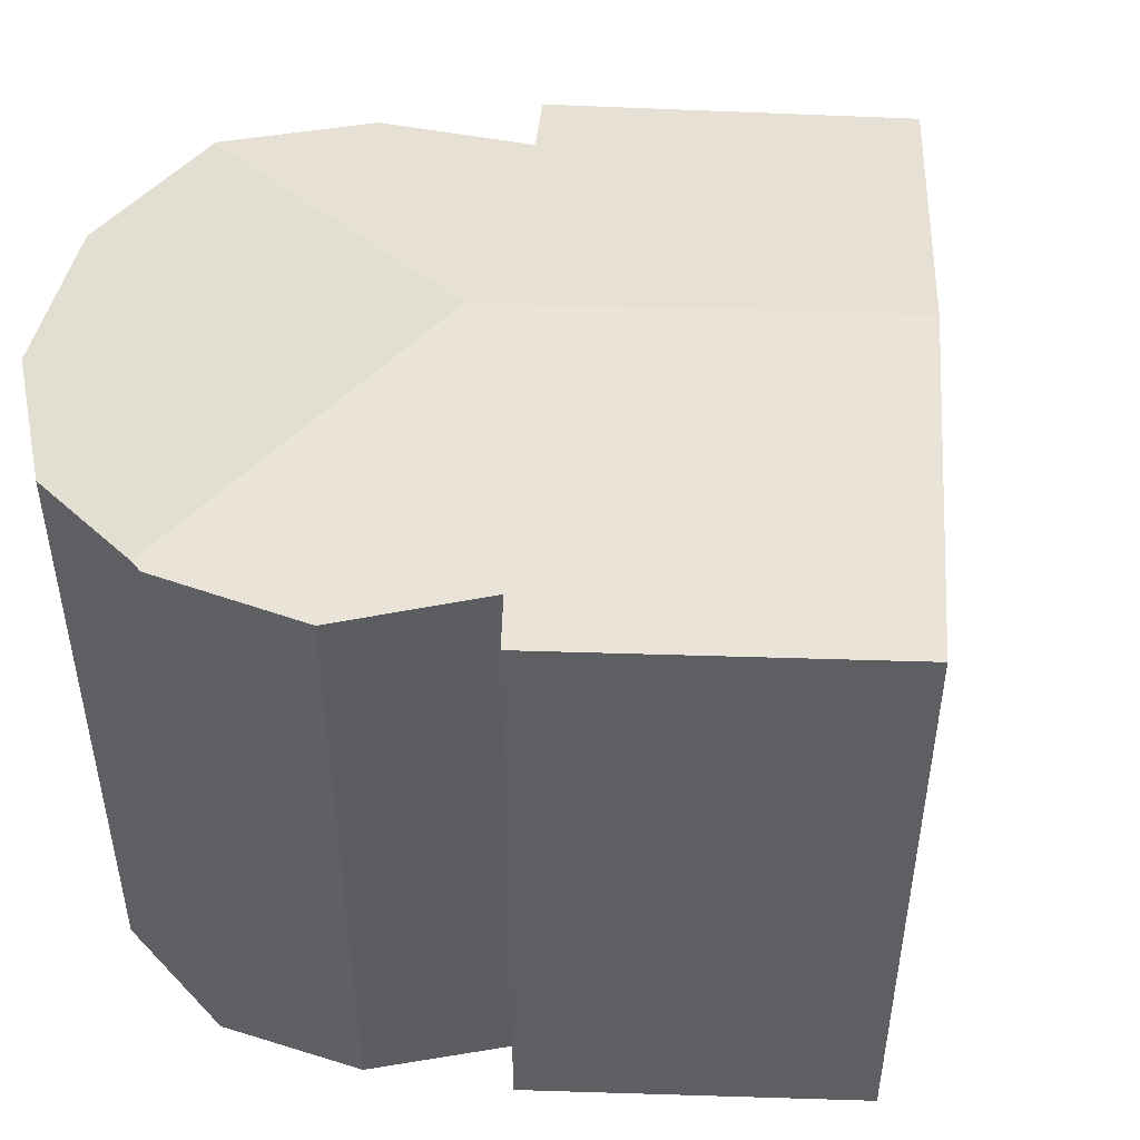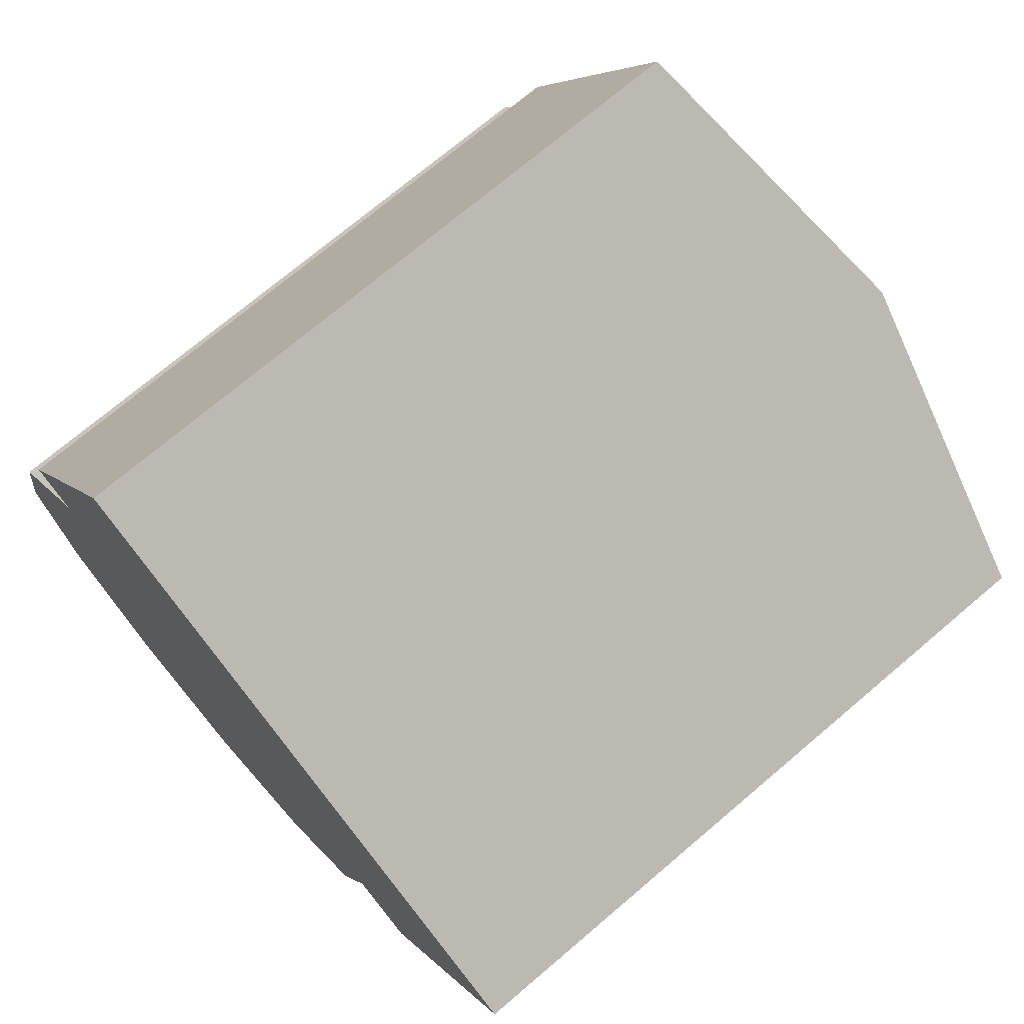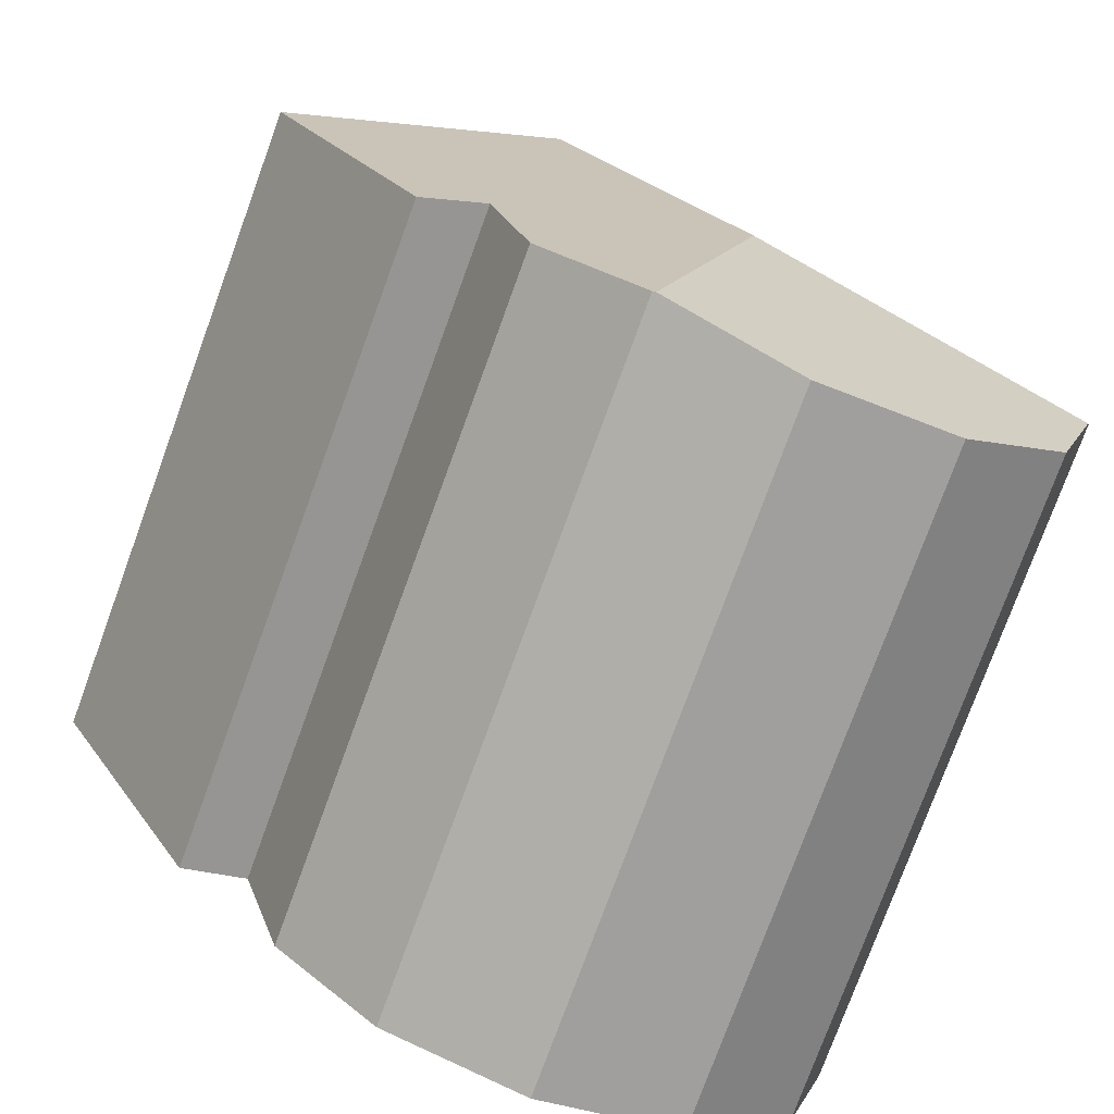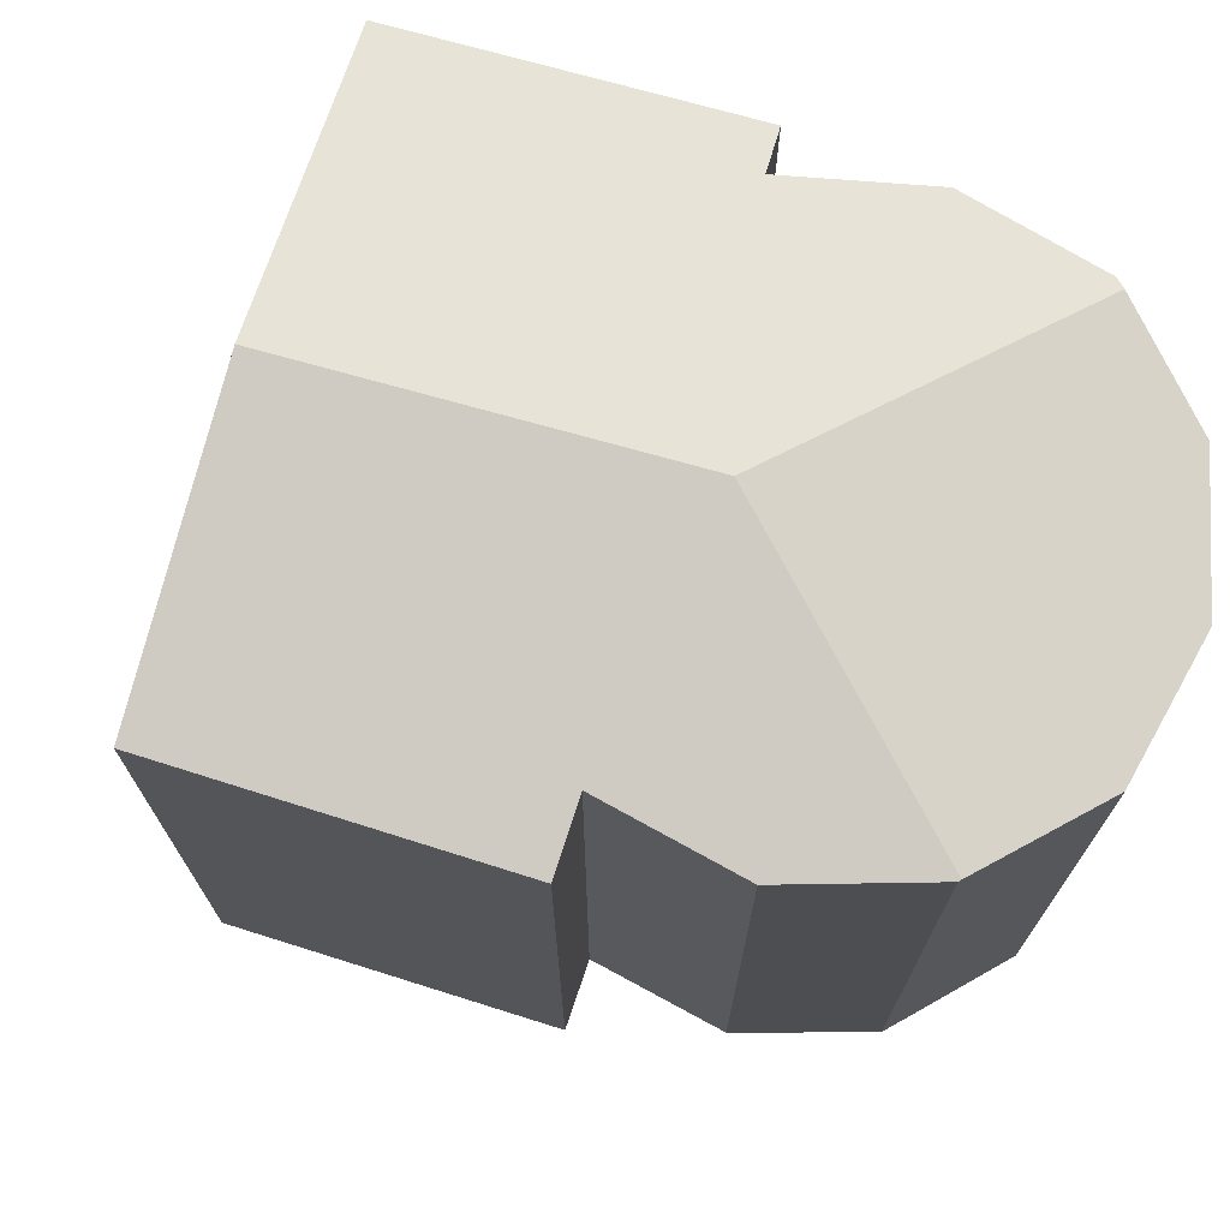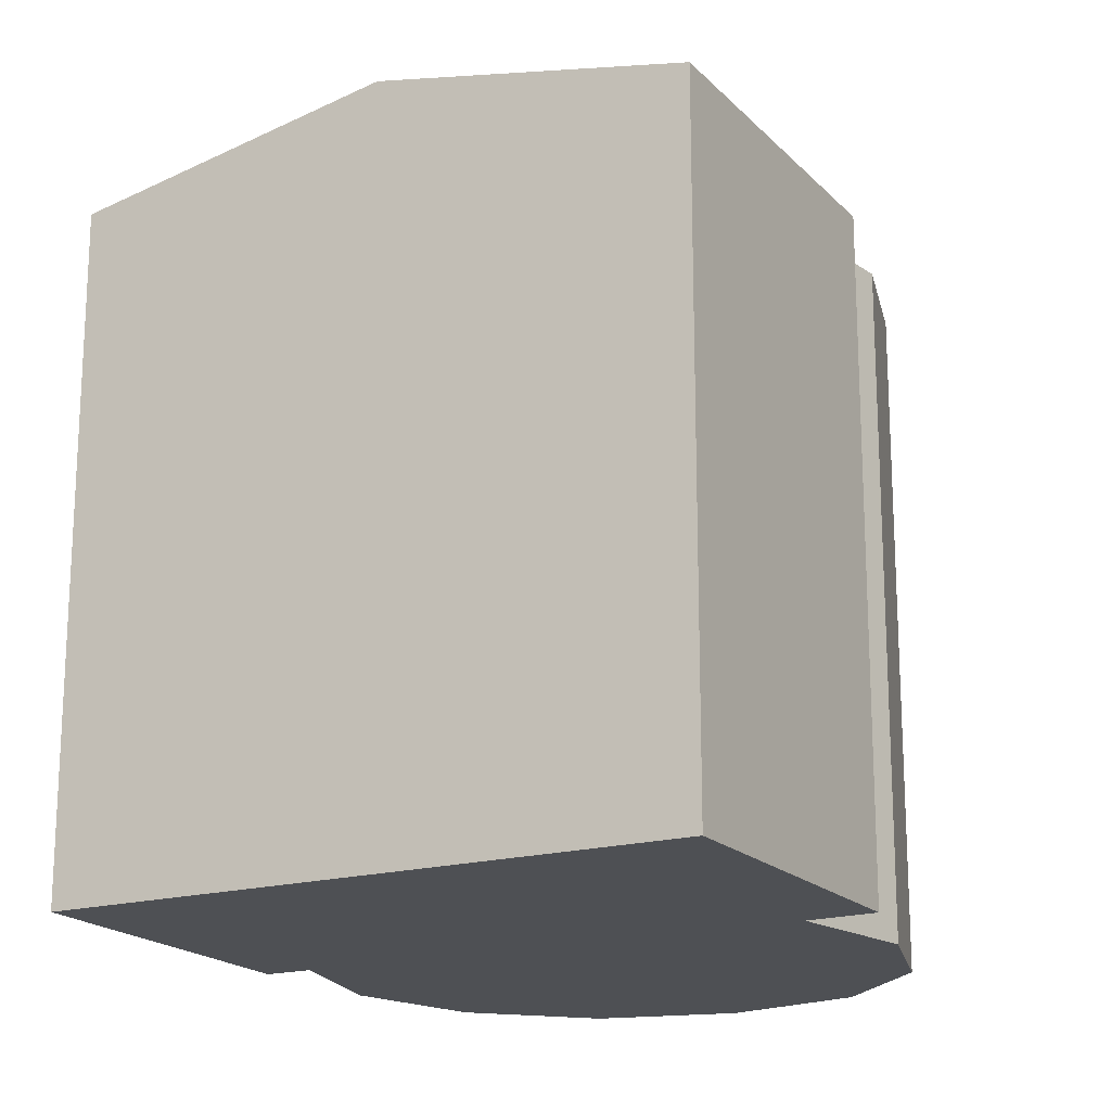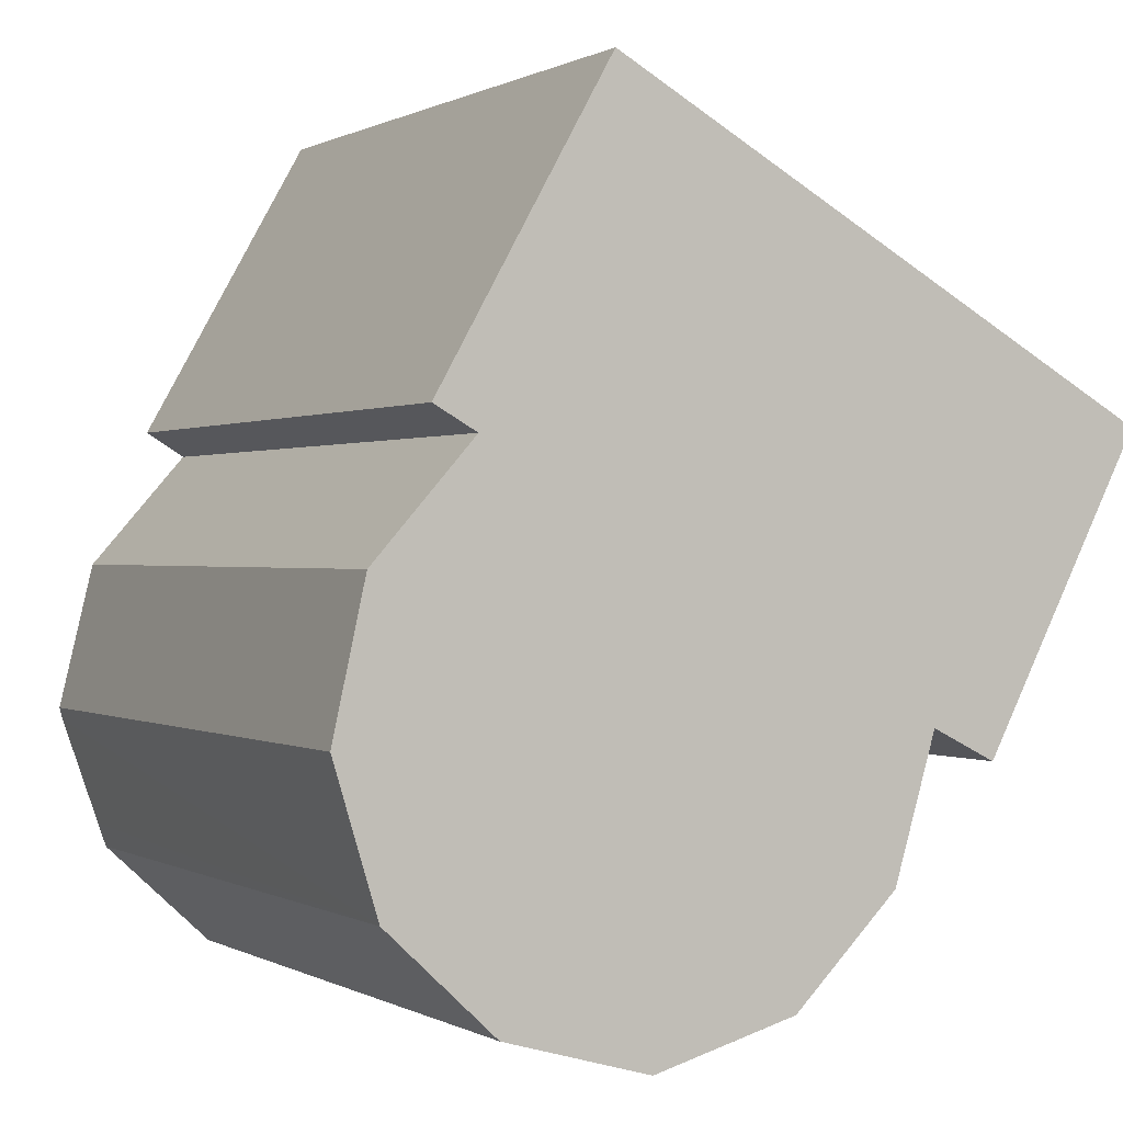
<metadata>
{"format":"obj","ext":"obj","renderer":"f3d","projection":"perspective","resolution":1024,"background":"white","views":[{"elev":49.9,"azim":-58.5,"up":"+Y"},{"elev":72.1,"azim":49.6,"up":"+Z"},{"elev":-77.4,"azim":159.9,"up":"+Z"},{"elev":73.2,"azim":135.2,"up":"+Y"},{"elev":-18.6,"azim":57.2,"up":"+Y"},{"elev":0.3,"azim":-28.3,"up":"+Z"}]}
</metadata>
<code>
v  9.005 9.287 -0.436
v  7.433 10.16 5.89
v  11.23 9.316 3.785
v  8.116 9.48 0.007
v  4.753 10.16 1.157
v  7.529 9.392 -1.949
v  6.032 9.507 -3.391
v  6.078 9.5 -3.378
v  4.459 9.285 -3.823
v  4.089 9.233 -3.925
v  2.086 9.141 -3.354
v  0.051 9.49 -0.166
v  0.598 9.239 -1.953
v  0.497 9.285 -1.624
v  1.231 9.305 3.861
v  3.589 9.305 8.024
v  1.818 9.435 3.532
v  0 9.466 5.796e-16
v  0.444 9.35 2.001
v  6.078 2.068e-16 -3.378
v  6.032 2.076e-16 -3.391
v  4.459 2.341e-16 -3.823
v  4.089 2.403e-16 -3.925
v  2.086 2.054e-16 -3.354
v  11.23 -2.318e-16 3.785
v  9.005 2.67e-17 -0.436
v  7.529 1.193e-16 -1.949
v  0.598 1.196e-16 -1.953
v  1.818 -2.163e-16 3.532
v  1.231 -2.364e-16 3.861
v  8.116 -4.286e-19 0.007
v  0 0 0
v  0.497 9.944e-17 -1.624
v  0.051 1.016e-17 -0.166
v  0.444 -1.225e-16 2.001
v  3.589 -4.913e-16 8.024
v  7.433 -3.607e-16 5.89
g defaultobject
f 1 2 3
f 2 1 4
f 2 4 5
f 5 4 6
f 5 6 7
f 7 6 8
f 9 5 7
f 5 9 10
f 5 10 11
f 5 11 12
f 12 11 13
f 12 13 14
f 2 15 16
f 15 2 17
f 17 2 18
f 18 2 12
f 12 2 5
f 18 19 17
f 20 7 8
f 7 20 9
f 9 20 10
f 10 20 21
f 10 21 22
f 10 22 23
f 23 11 10
f 11 23 24
f 25 1 3
f 1 25 26
f 6 20 8
f 20 6 27
f 11 28 13
f 28 11 24
f 29 15 17
f 15 29 30
f 1 31 4
f 31 1 26
f 28 14 13
f 14 28 12
f 12 28 18
f 18 28 32
f 32 28 33
f 32 33 34
f 32 19 18
f 19 32 35
f 19 29 17
f 29 19 35
f 30 16 15
f 16 30 36
f 36 2 16
f 2 36 3
f 3 36 25
f 25 36 37
f 31 6 4
f 6 31 27
f 33 31 34
f 31 33 27
f 27 33 28
f 27 28 24
f 27 24 20
f 20 24 22
f 22 24 23
f 30 37 36
f 37 30 25
f 25 30 29
f 25 29 35
f 25 35 31
f 25 31 26
f 31 35 32
f 31 32 34

</code>
